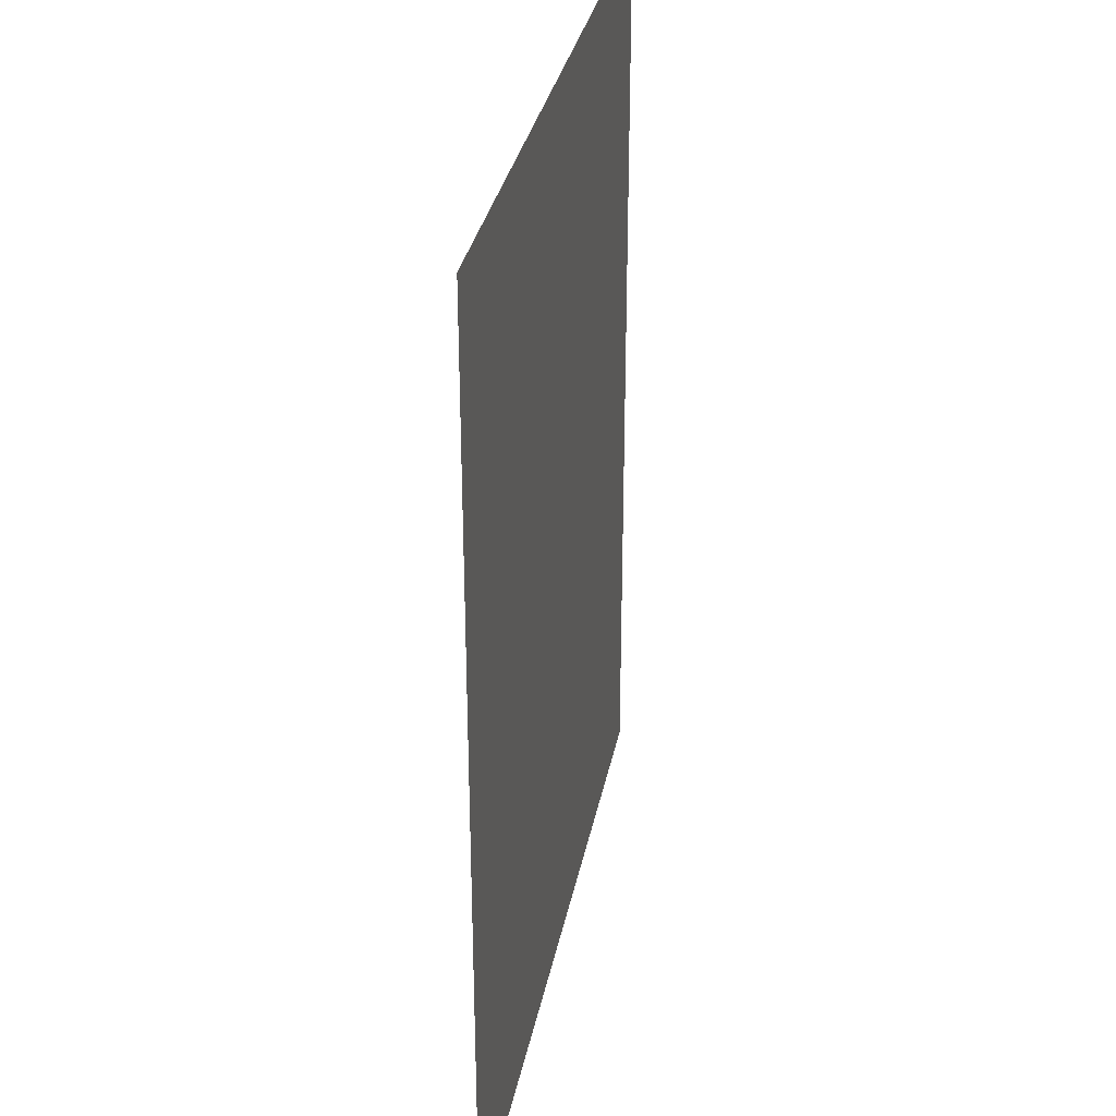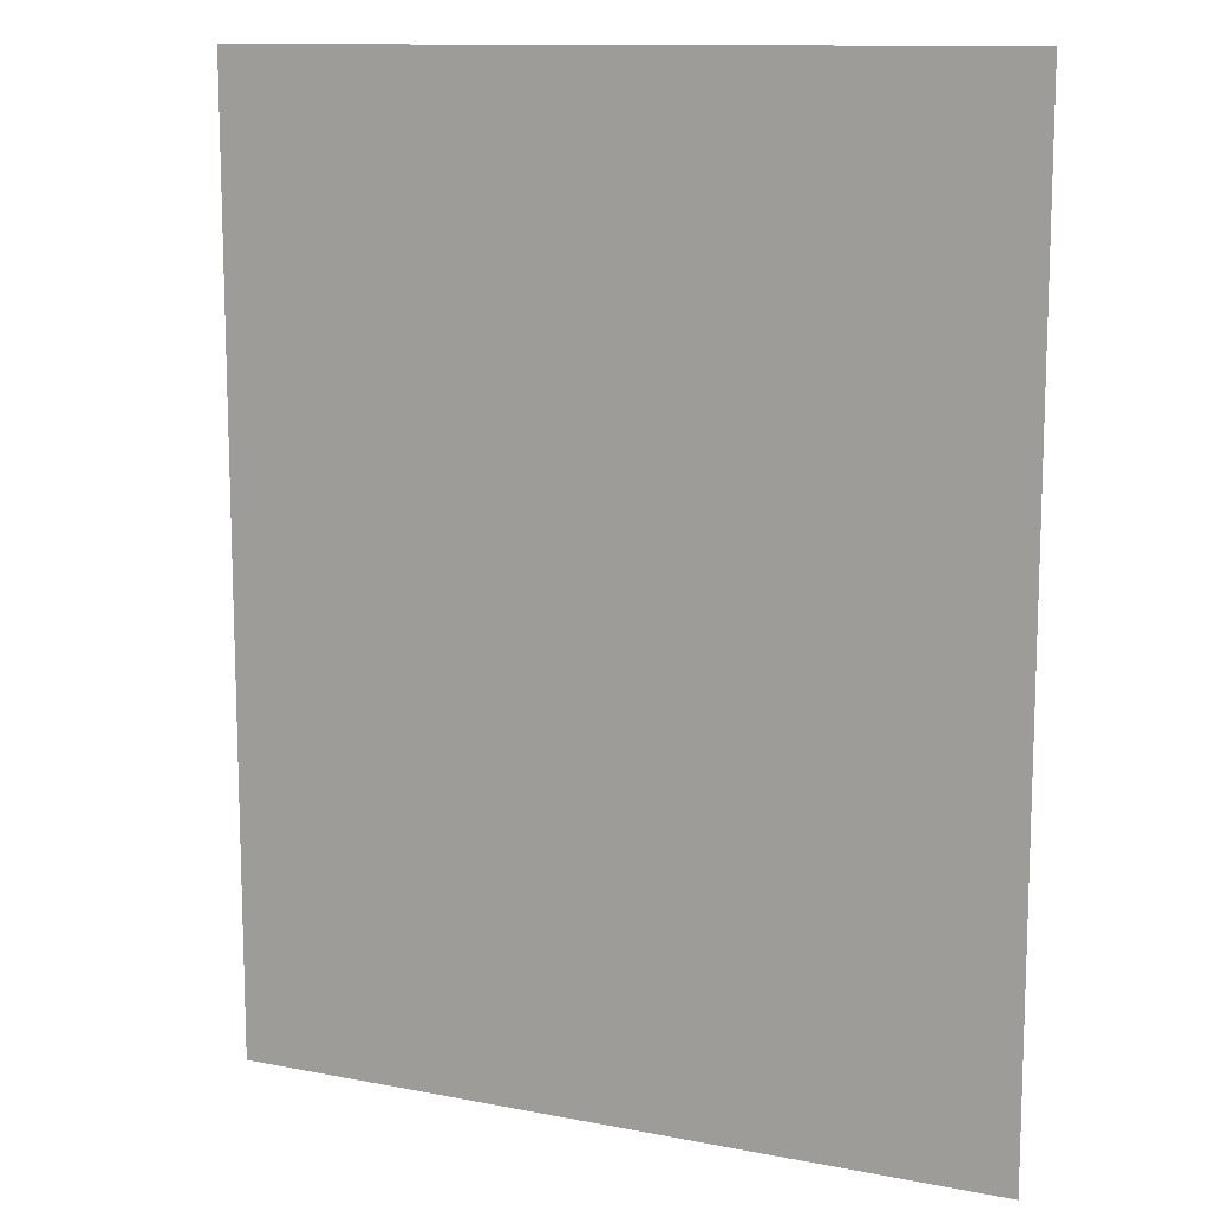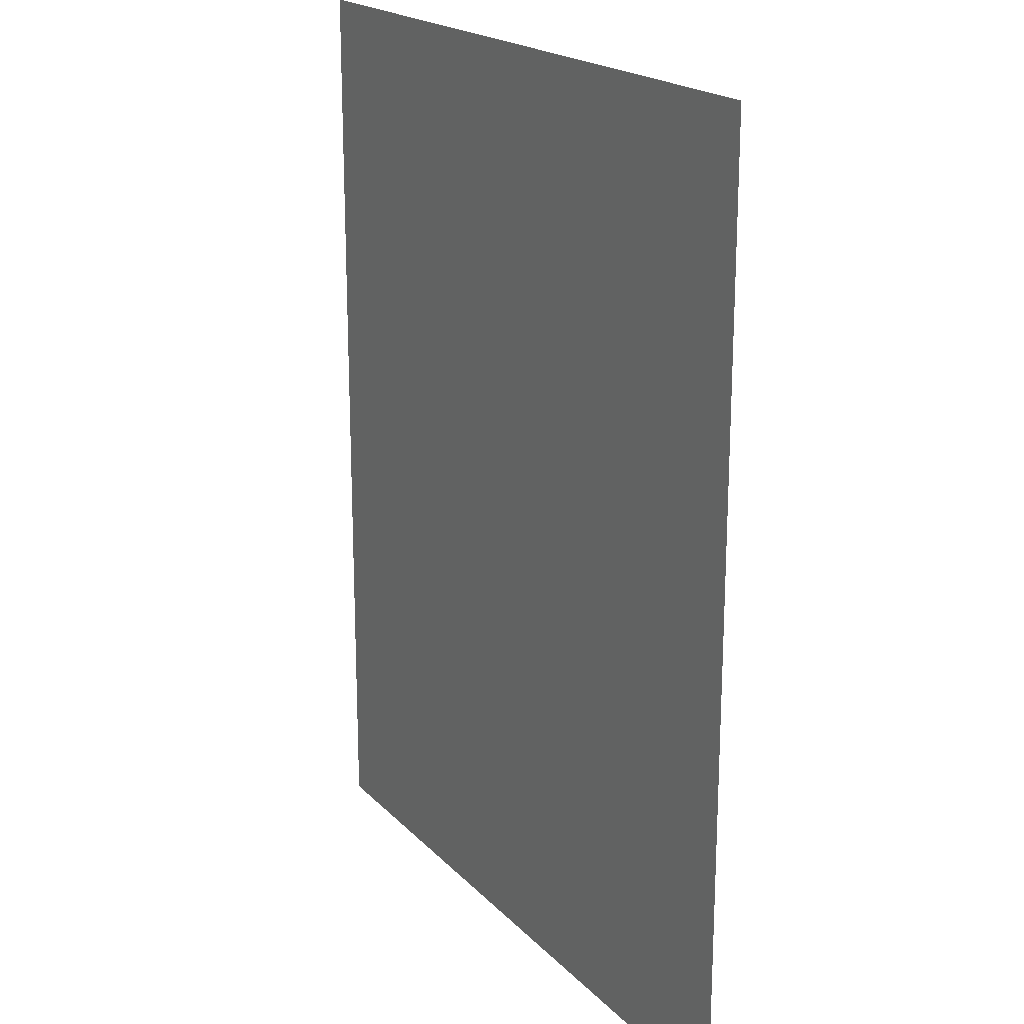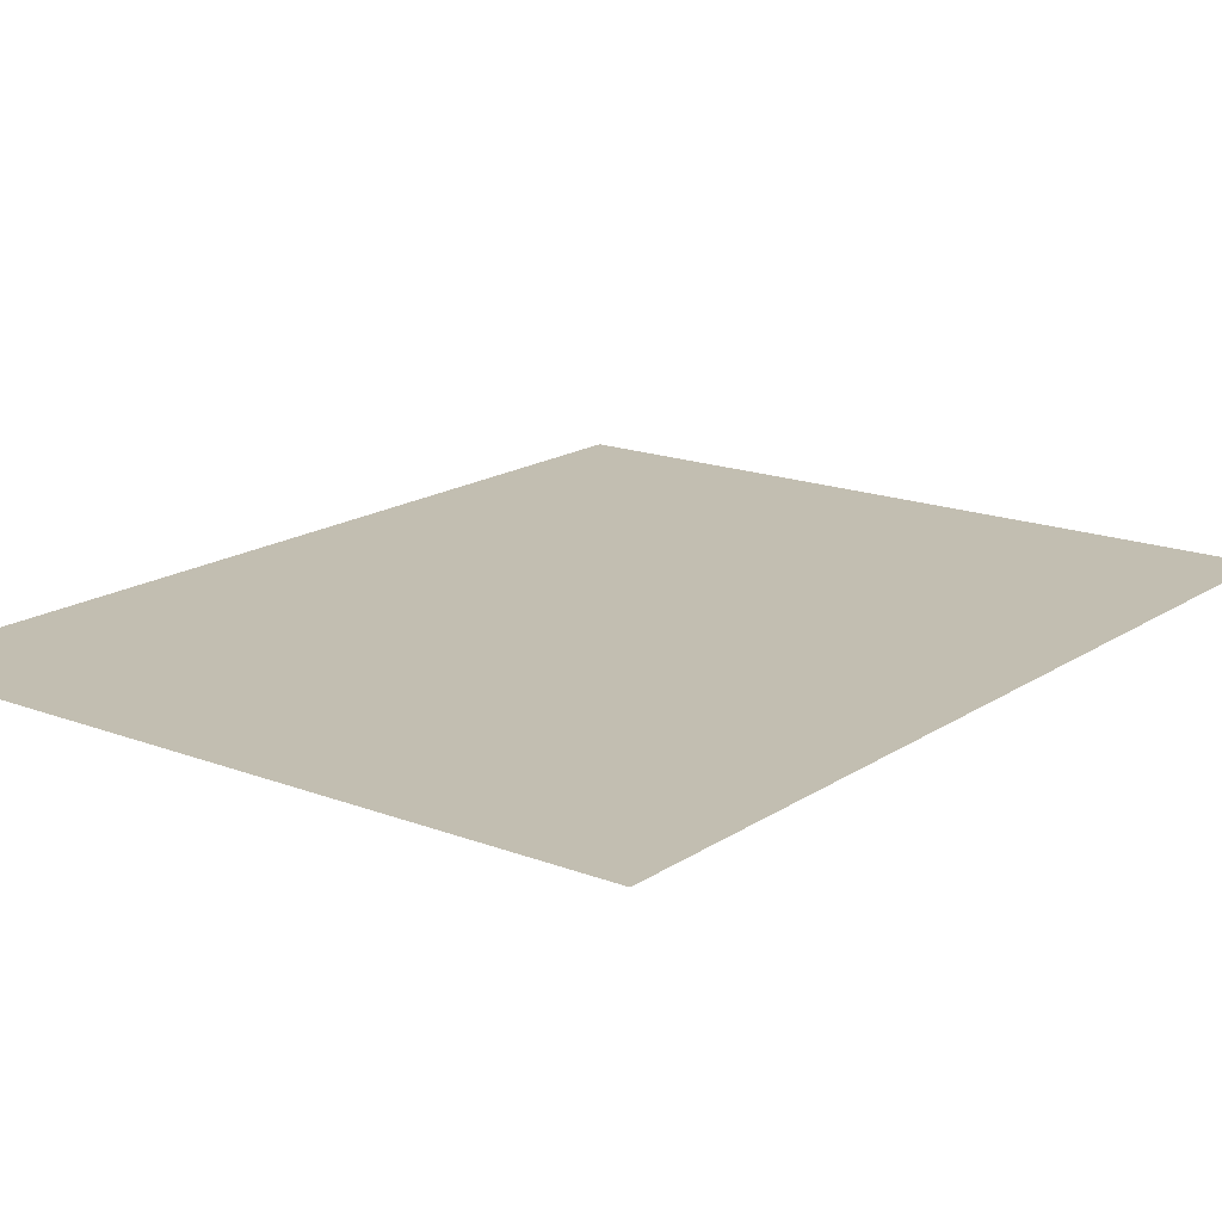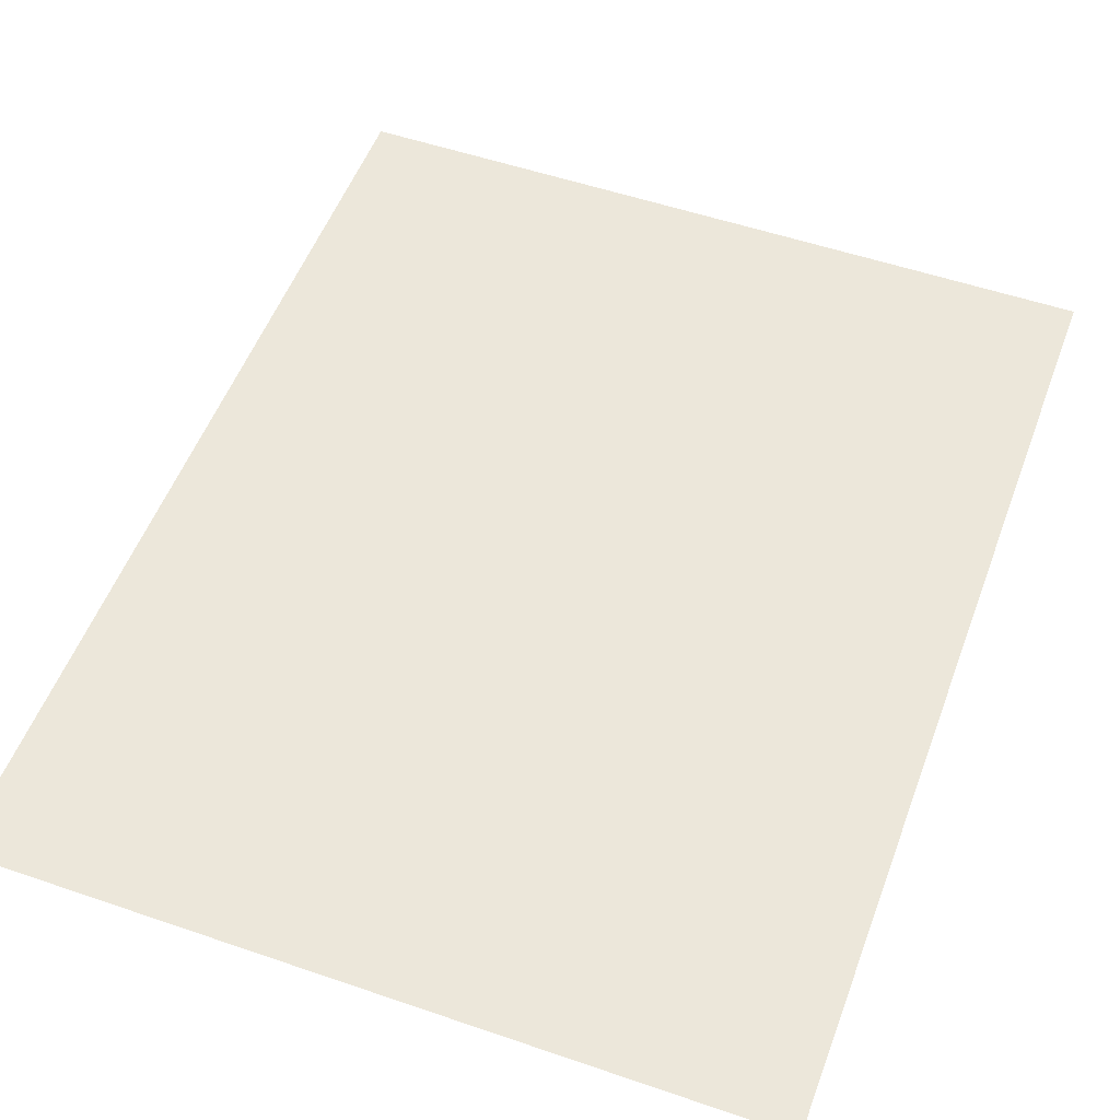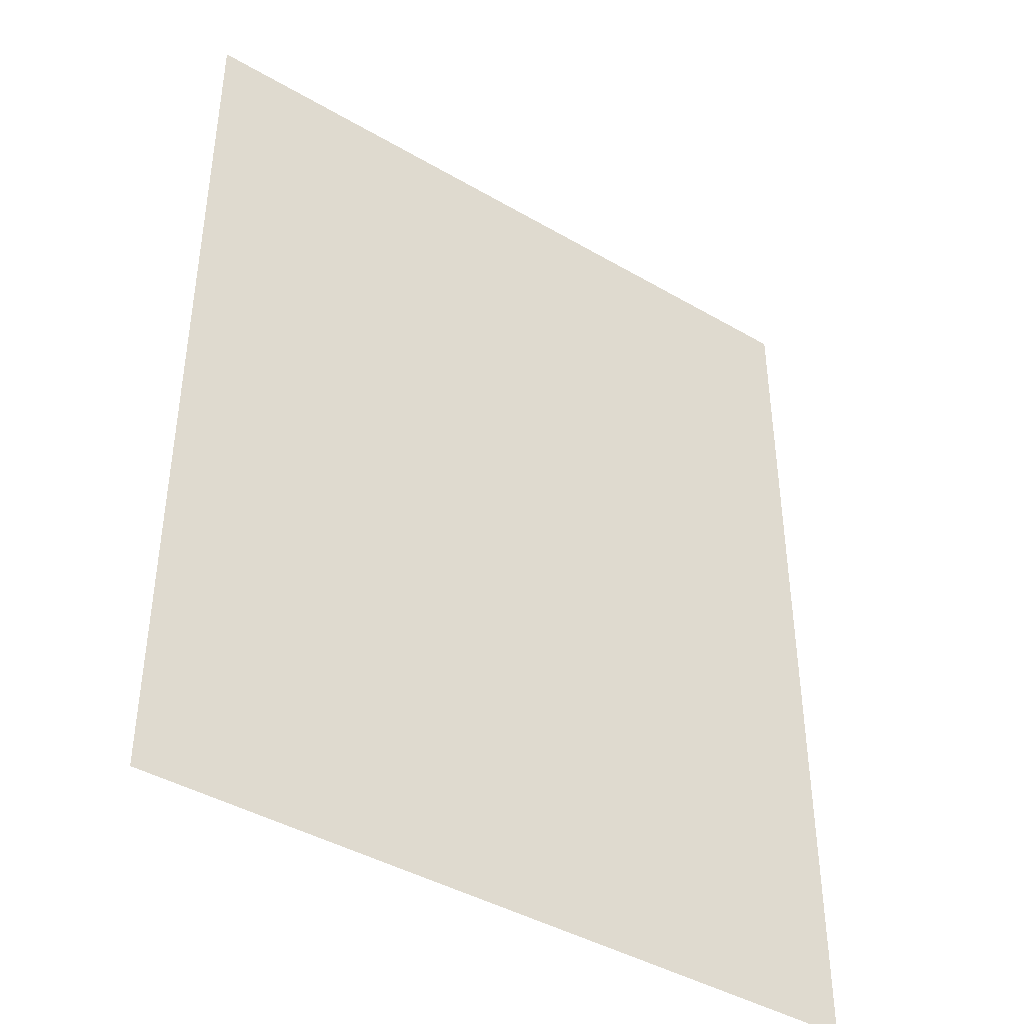
<metadata>
{"format":"obj","ext":"obj","renderer":"f3d","projection":"perspective","resolution":1024,"background":"white","views":[{"elev":32.2,"azim":100.9,"up":"+Z"},{"elev":12.0,"azim":-155.2,"up":"+Z"},{"elev":19.6,"azim":-119.6,"up":"+Z"},{"elev":17.1,"azim":-142.5,"up":"+Y"},{"elev":53.1,"azim":20.2,"up":"+Y"},{"elev":-42.0,"azim":144.9,"up":"+Z"}]}
</metadata>
<code>
o Plane.008_Plane.016
v 2 0 2.5
v 2 0 -2.5
v -2 0 -2.5
v -2 0 2.5
f 1 4 3 2

</code>
